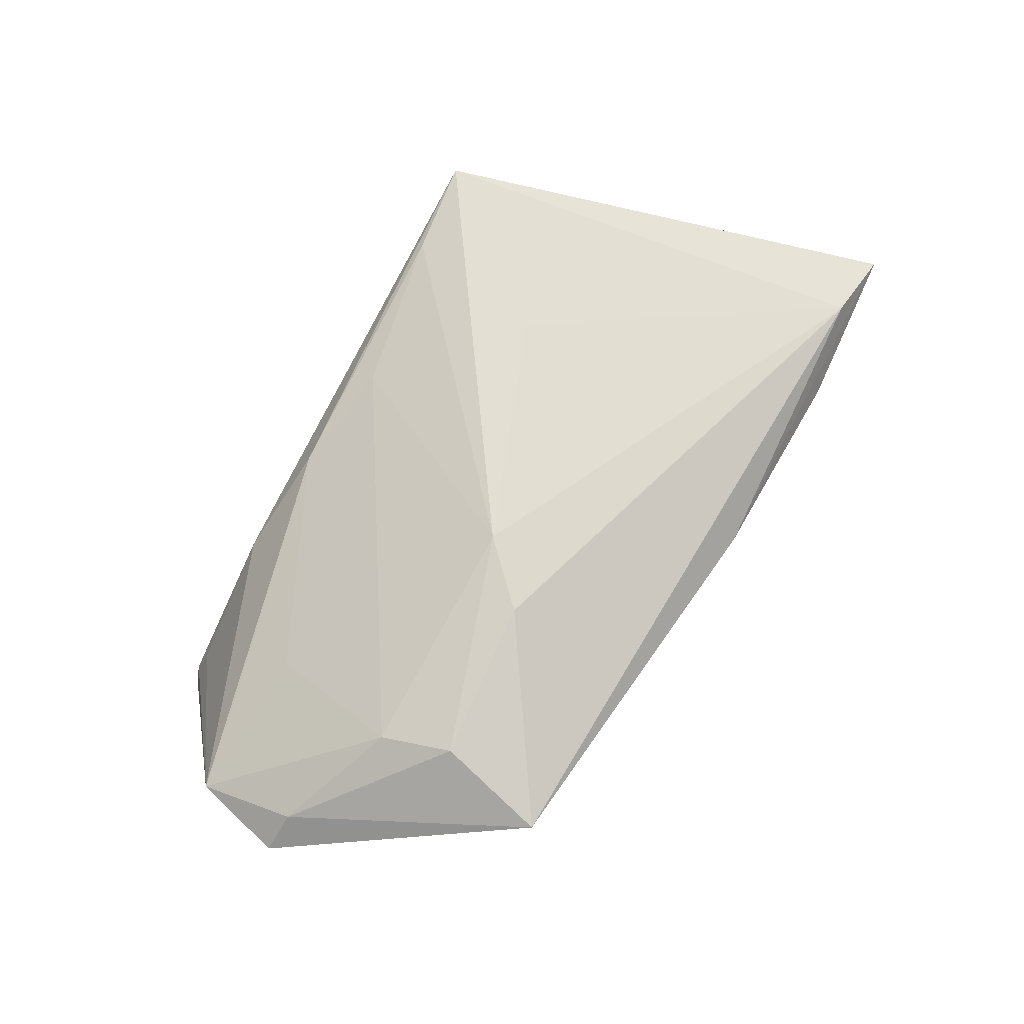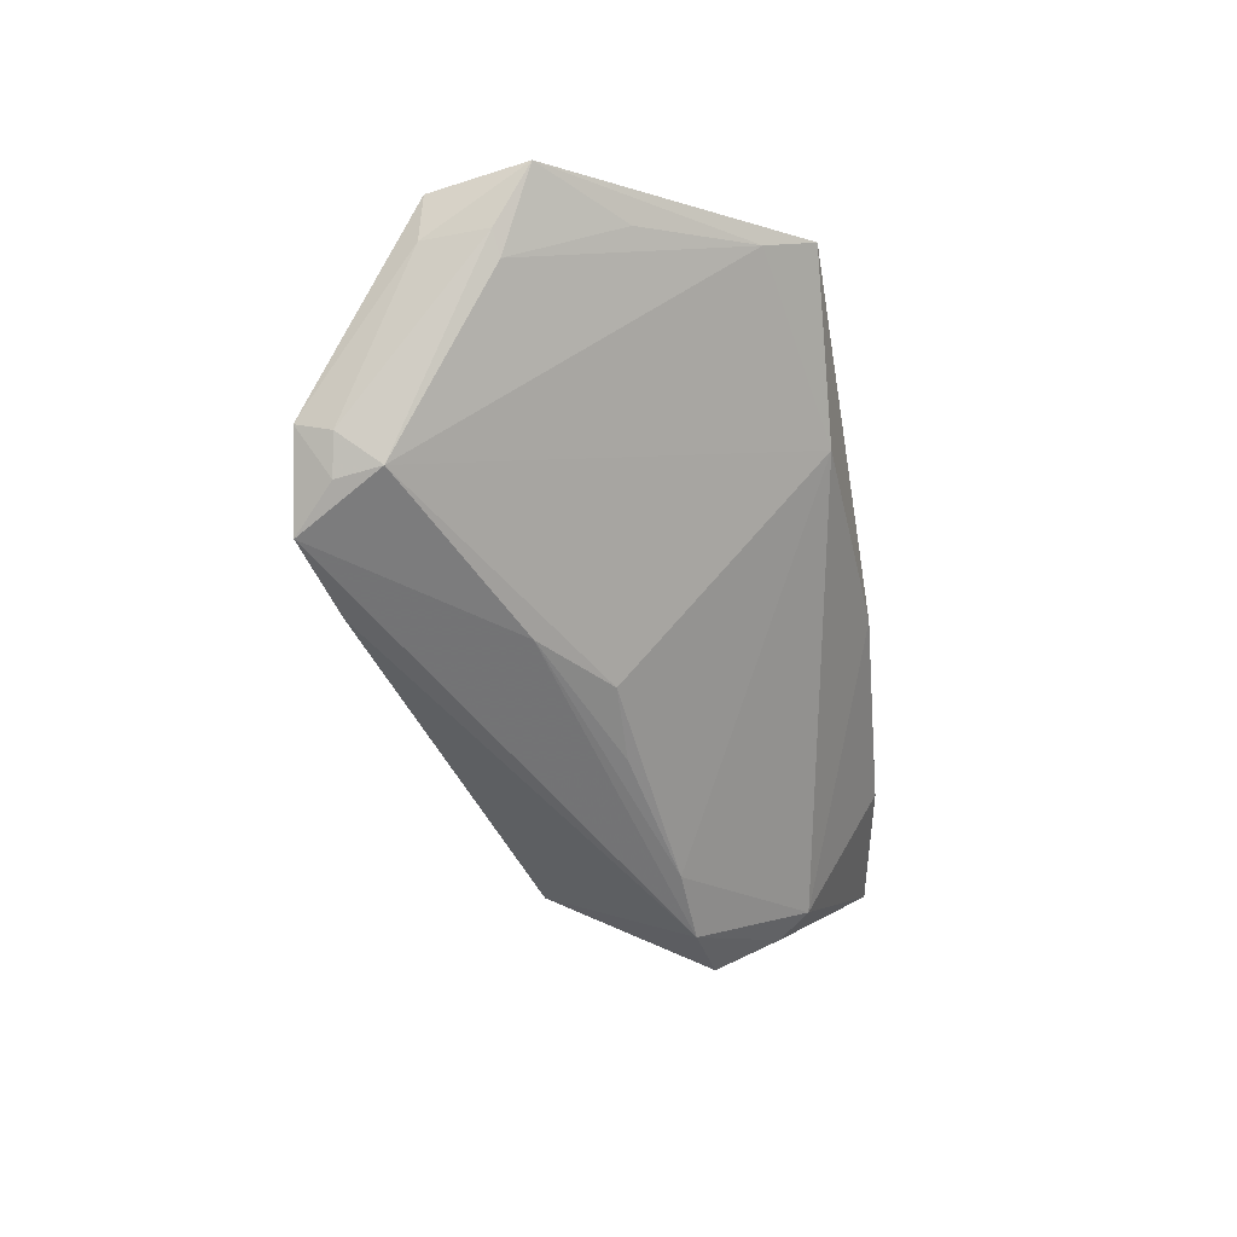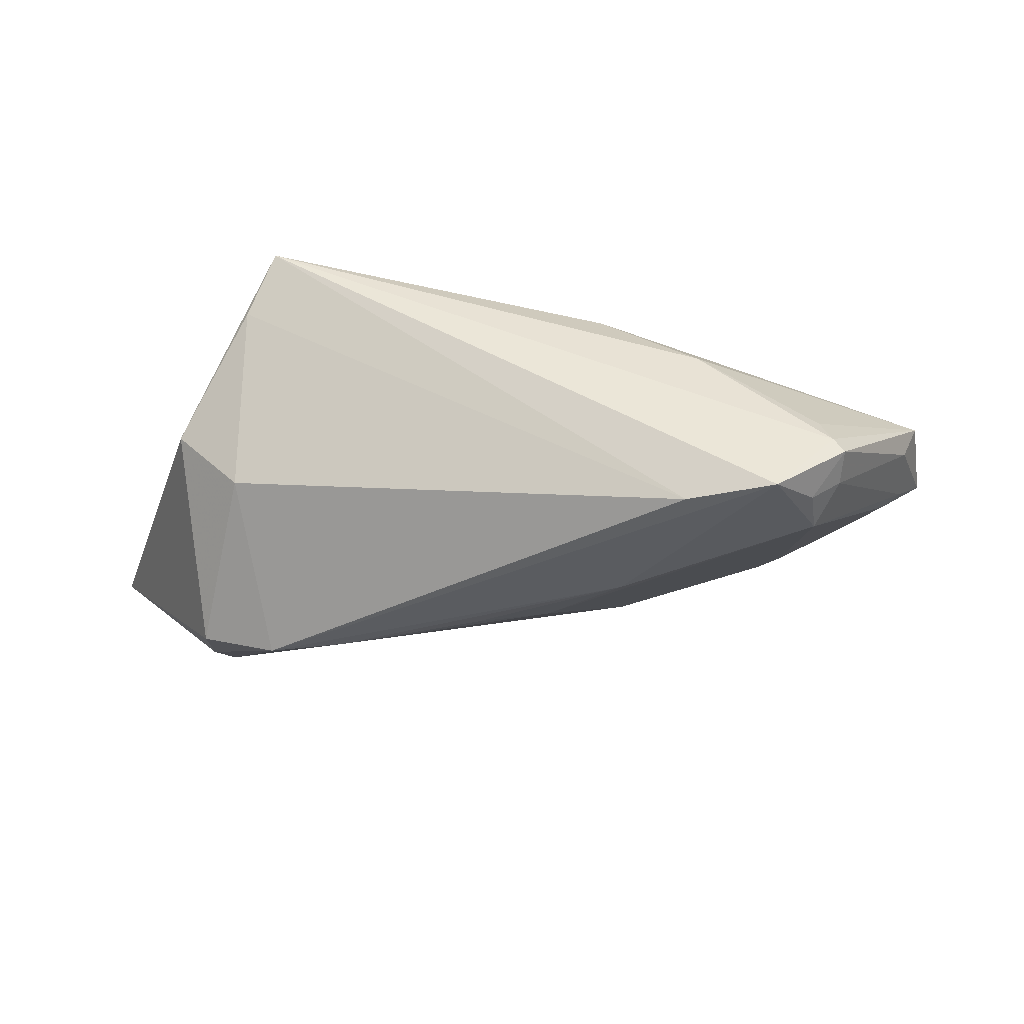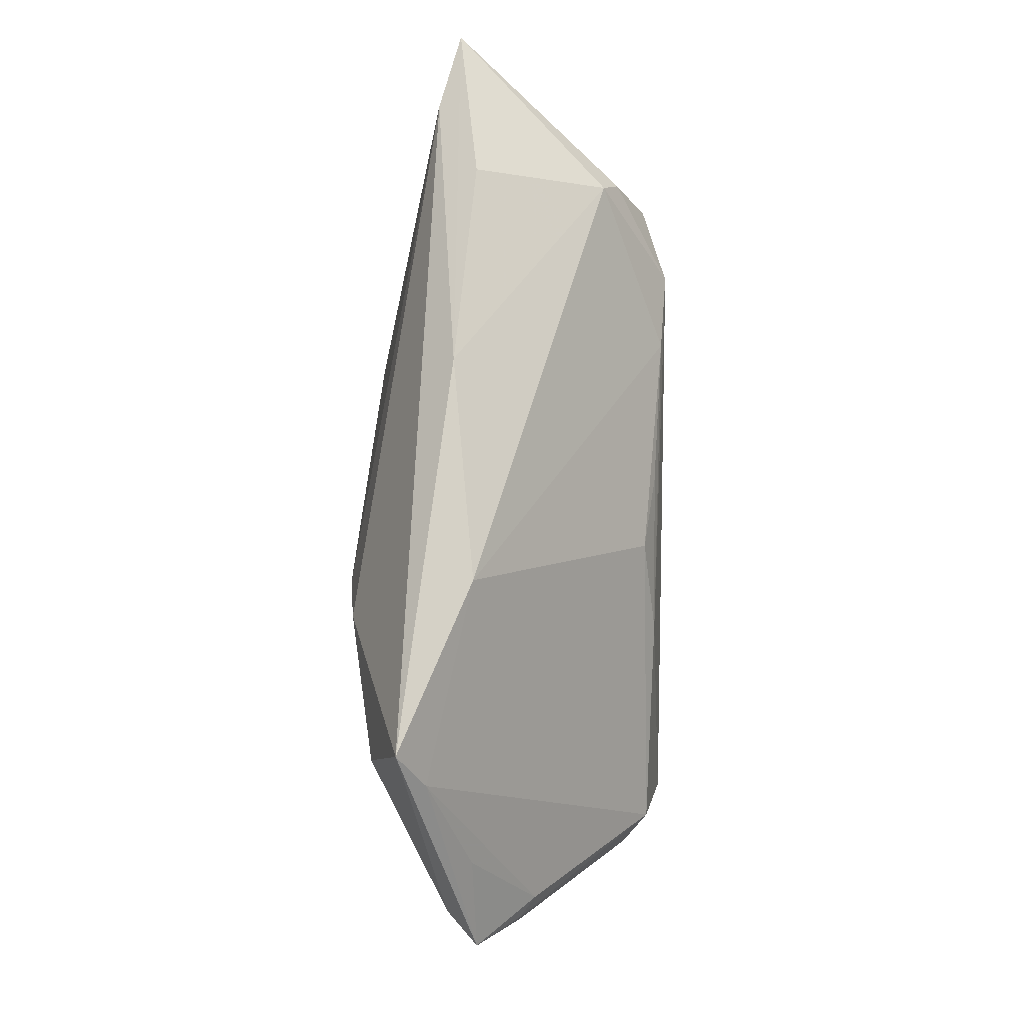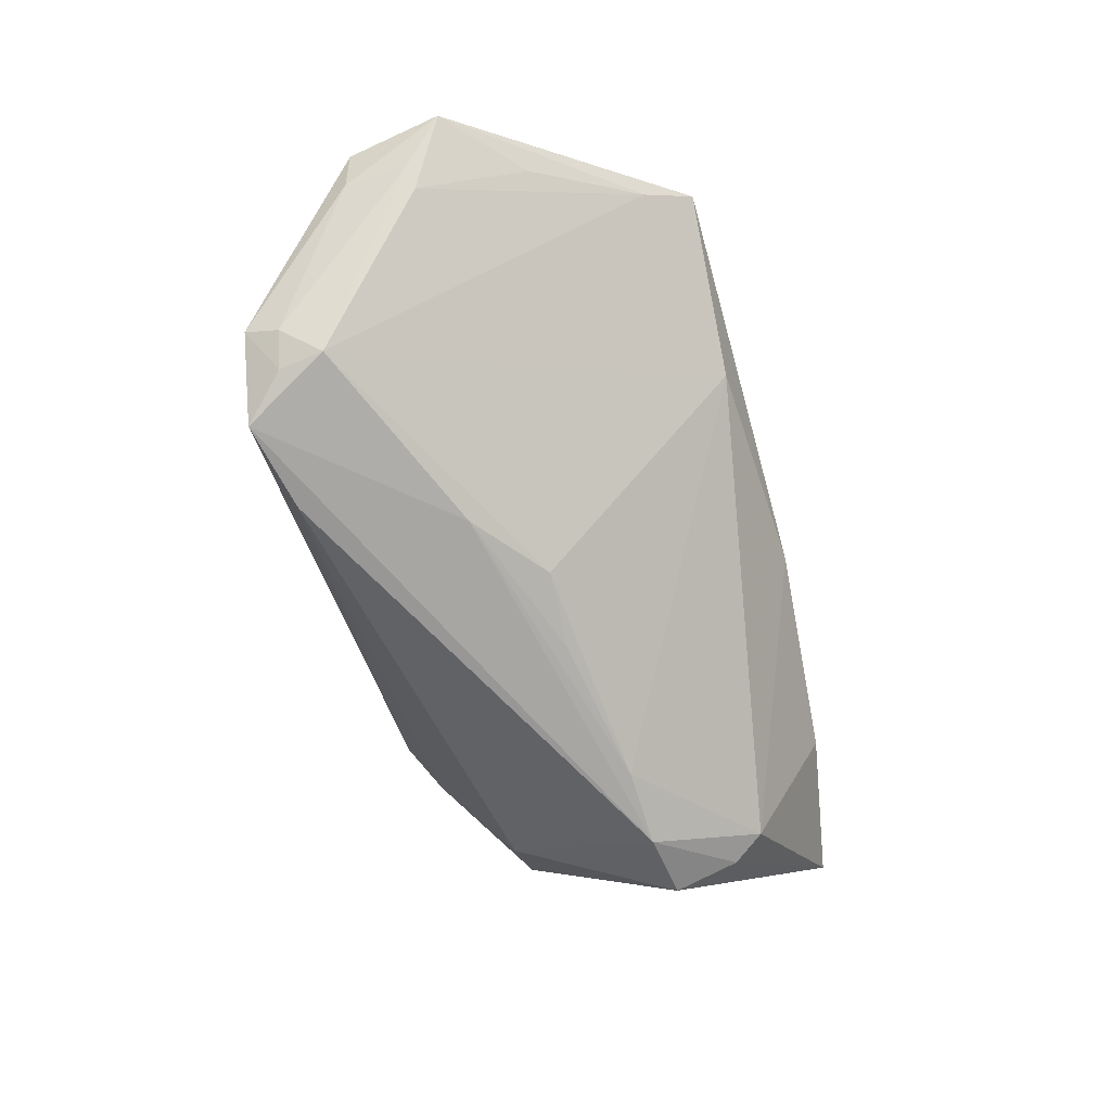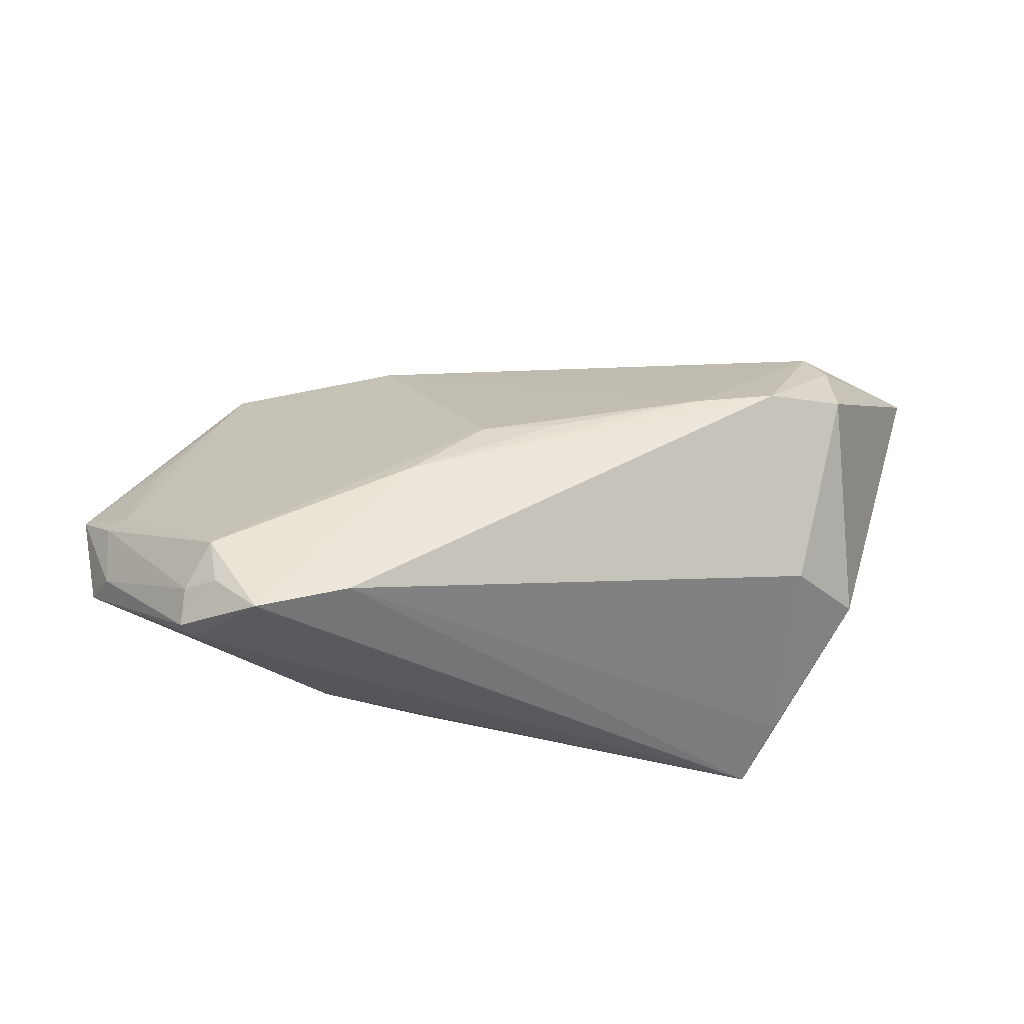
<metadata>
{"format":"obj","ext":"obj","renderer":"f3d","projection":"perspective","resolution":1024,"background":"white","views":[{"elev":69.1,"azim":121.4,"up":"+Z"},{"elev":-50.6,"azim":97.1,"up":"+Z"},{"elev":-42.1,"azim":-1.4,"up":"+Z"},{"elev":71.3,"azim":90.1,"up":"+Y"},{"elev":-68.3,"azim":102.7,"up":"+Z"},{"elev":-34.3,"azim":176.1,"up":"+Y"}]}
</metadata>
<code>
v -0.03689 -0.01382 -0.008129
v 0.0236 -0.0274 0.002853
v 0.04383 -0.01604 0.006362
v 0.03783 -0.0189 -0.01868
v -0.04158 0.00668 -0.01816
v 0.03953 -0.02843 -0.01249
v 0.05088 -0.005699 -0.003082
v -0.03664 0.02835 0.004574
v 0.01782 0.01121 0.02021
v 0.03683 0.01348 0.01723
v -0.04502 -0.01343 0.0002123
v 0.03665 -0.01222 0.01003
v 0.05505 -0.01333 0.004259
v 0.05752 -0.001702 0.004362
v -0.03633 -0.02477 0.01282
v -0.02263 0.004478 -0.02041
v -0.0179 -0.008663 0.01905
v 0.05324 -0.001113 0.008147
v -0.03224 0.00529 -0.02114
v -0.01001 0.02921 0.00719
v 0.0534 -0.006238 -0.001142
v -0.001632 -0.02303 0.01603
v 0.03839 -0.0271 -0.008513
v -0.02105 -0.02729 0.01853
v 0.04089 -0.02804 -0.01425
v -0.05752 0.02598 0.006855
v 0.03907 0.02676 0.01344
v 0.01145 -0.02516 0.01181
v 0.03952 0.004912 0.01553
v 0.01407 -0.007296 -0.0195
v -0.004563 0.0004888 -0.0194
v -0.04739 0.02554 0.009605
v 0.004902 0.0004272 -0.01788
v 0.04136 0.02079 0.01011
v 0.01106 0.003886 0.02114
v 0.03683 -0.02438 -0.01882
v 0.05273 -0.01401 -0.001114
v 0.04846 0.007493 0.004858
v -0.04155 0.01473 -0.01417
v -0.03283 -0.02921 0.01981
v 0.01753 0.02626 0.004612
v 0.03162 -0.02921 -0.02114
v 0.04066 -0.0238 -0.01571
v -0.03923 0.01858 -0.01215
v -0.01854 -0.0136 0.01966
v 0.02072 -0.02626 -0.02114
f 26 11 40
f 5 11 26
f 26 40 32
f 30 4 42
f 42 40 46
f 13 2 23
f 28 2 13
f 40 2 28
f 6 40 42
f 6 2 40
f 6 23 2
f 13 23 6
f 9 32 35
f 22 29 35
f 18 13 14
f 18 29 13
f 15 40 11
f 15 46 40
f 11 5 1
f 1 15 11
f 46 15 1
f 31 30 16
f 27 18 14
f 27 32 9
f 14 13 37
f 21 43 4
f 14 37 21
f 21 37 43
f 42 4 36
f 4 43 36
f 8 44 26
f 39 5 26
f 26 44 39
f 13 29 12
f 12 29 22
f 22 28 12
f 25 6 42
f 42 36 25
f 25 36 43
f 43 37 25
f 13 6 25
f 25 37 13
f 17 32 40
f 17 35 32
f 22 35 24
f 24 35 40
f 24 28 22
f 40 28 24
f 9 35 10
f 10 35 29
f 10 27 9
f 29 18 10
f 18 27 10
f 16 44 41
f 7 21 4
f 14 21 7
f 44 8 20
f 20 41 44
f 27 41 20
f 32 27 20
f 26 32 20
f 20 8 26
f 19 44 16
f 19 39 44
f 5 39 19
f 42 46 19
f 19 1 5
f 46 1 19
f 19 30 42
f 16 30 19
f 3 28 13
f 13 12 3
f 3 12 28
f 40 35 45
f 45 17 40
f 35 17 45
f 4 30 33
f 33 41 4
f 30 31 33
f 33 31 16
f 16 41 33
f 4 41 34
f 34 41 27
f 34 7 4
f 34 27 14
f 14 7 38
f 38 34 14
f 7 34 38

</code>
